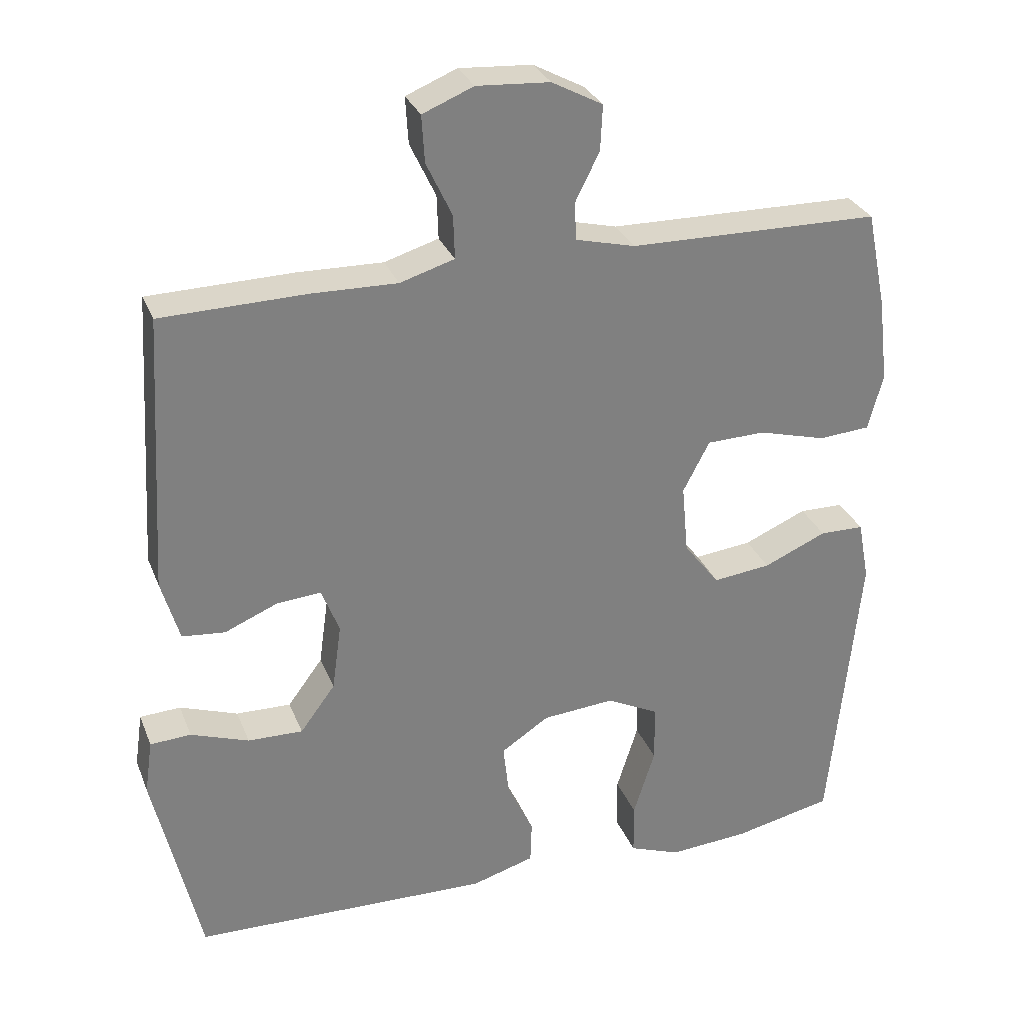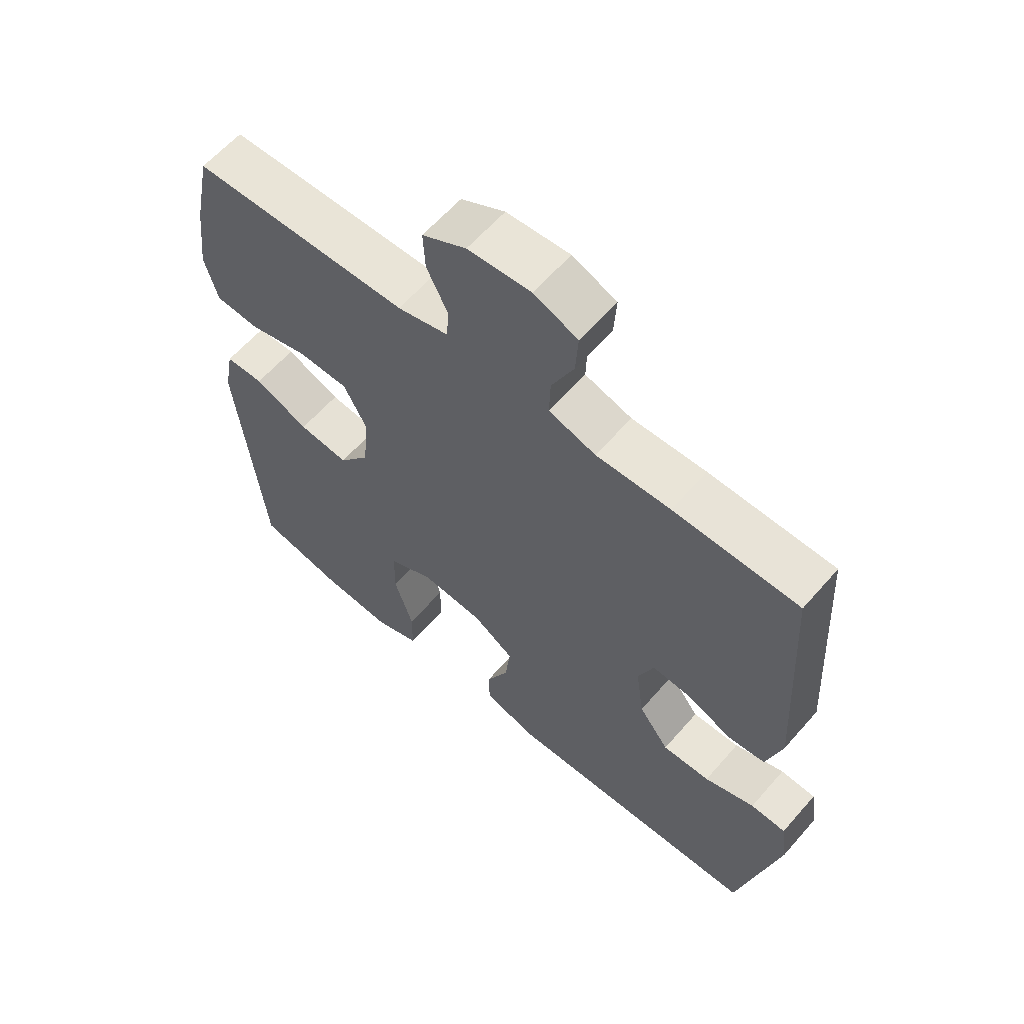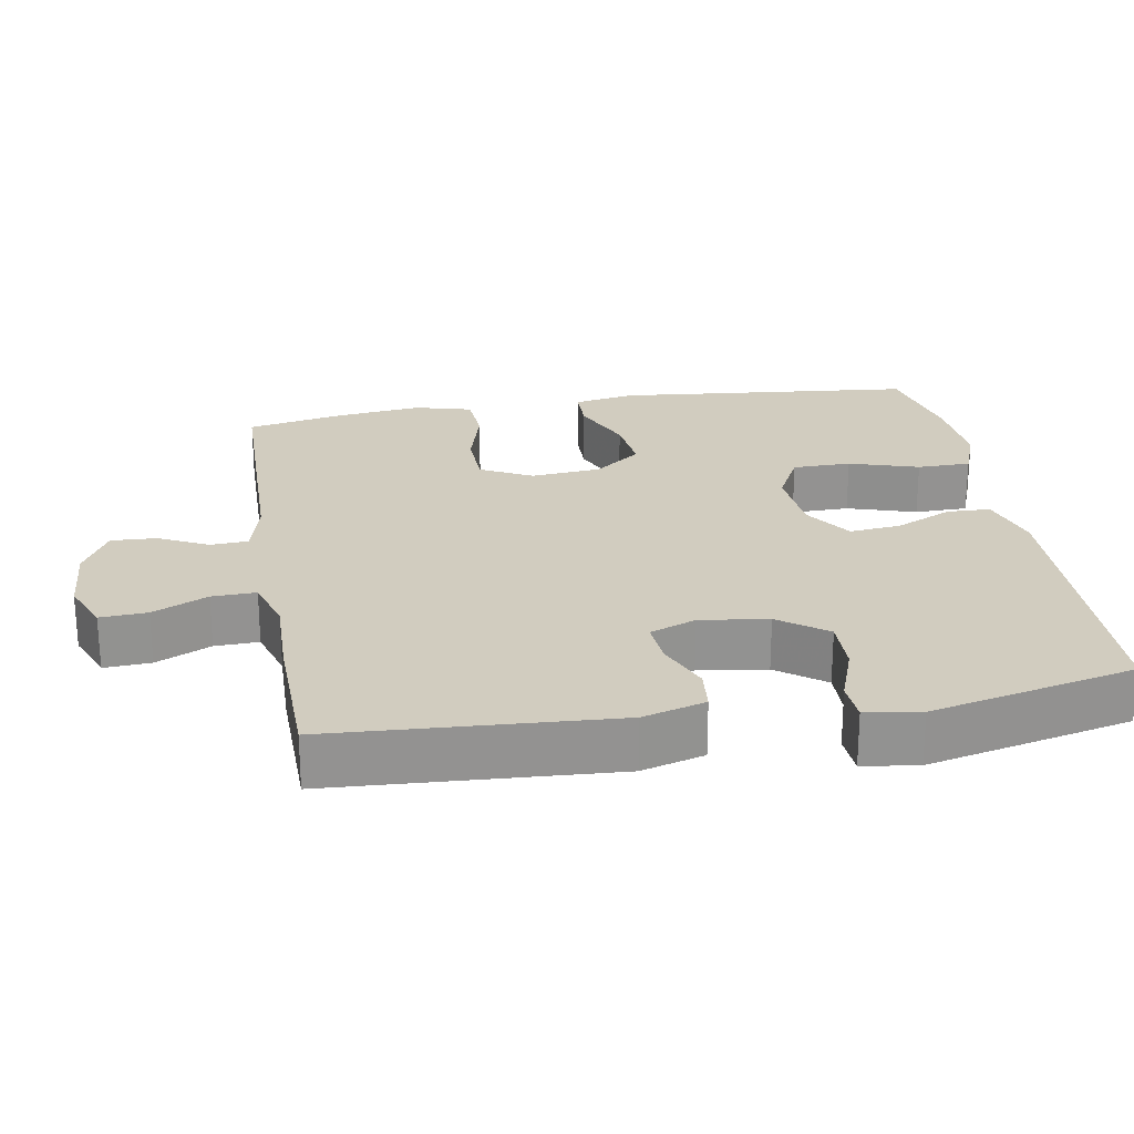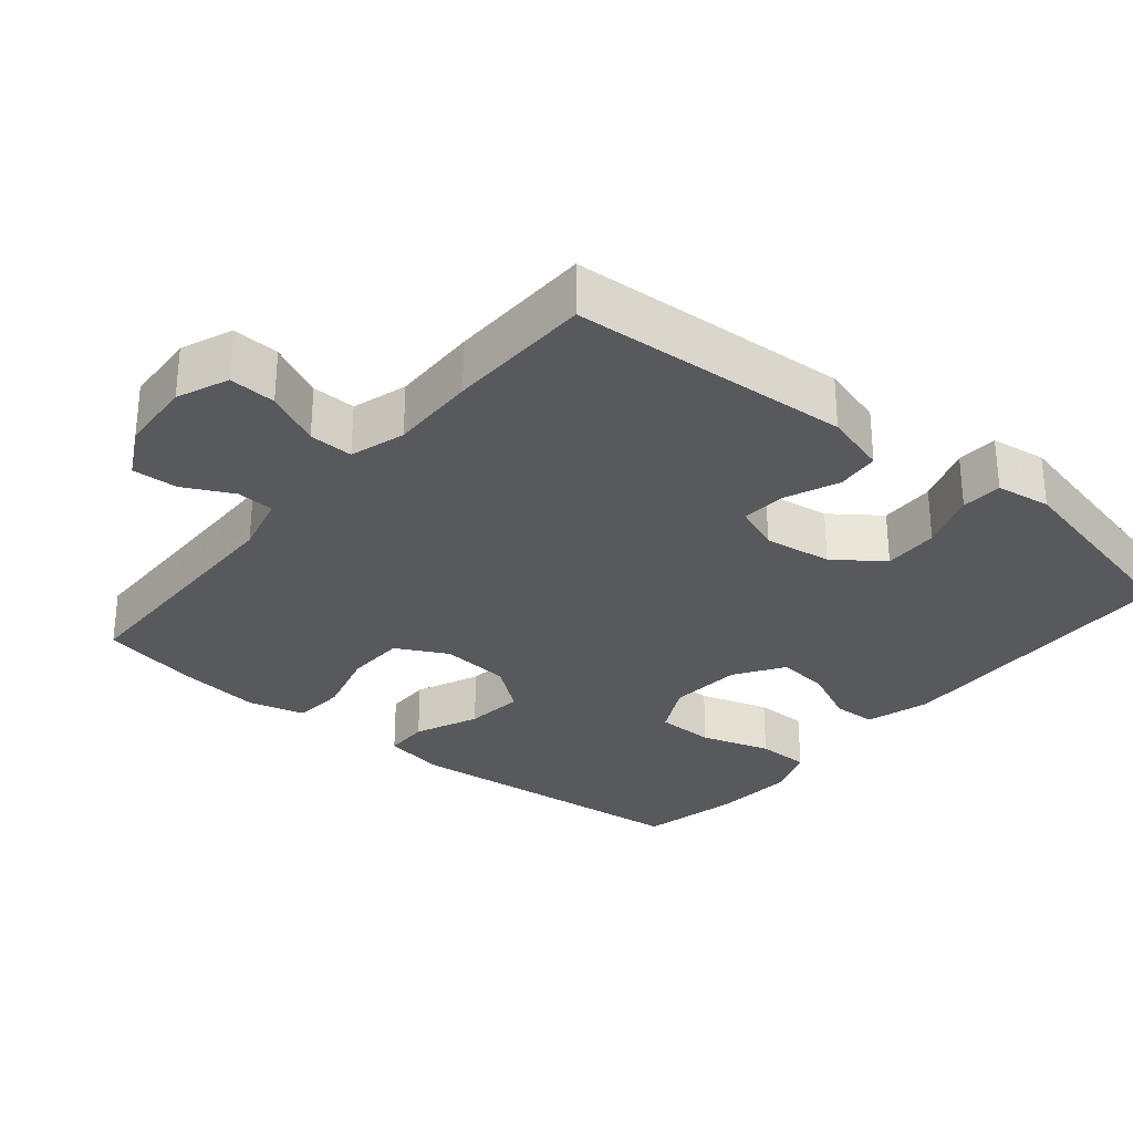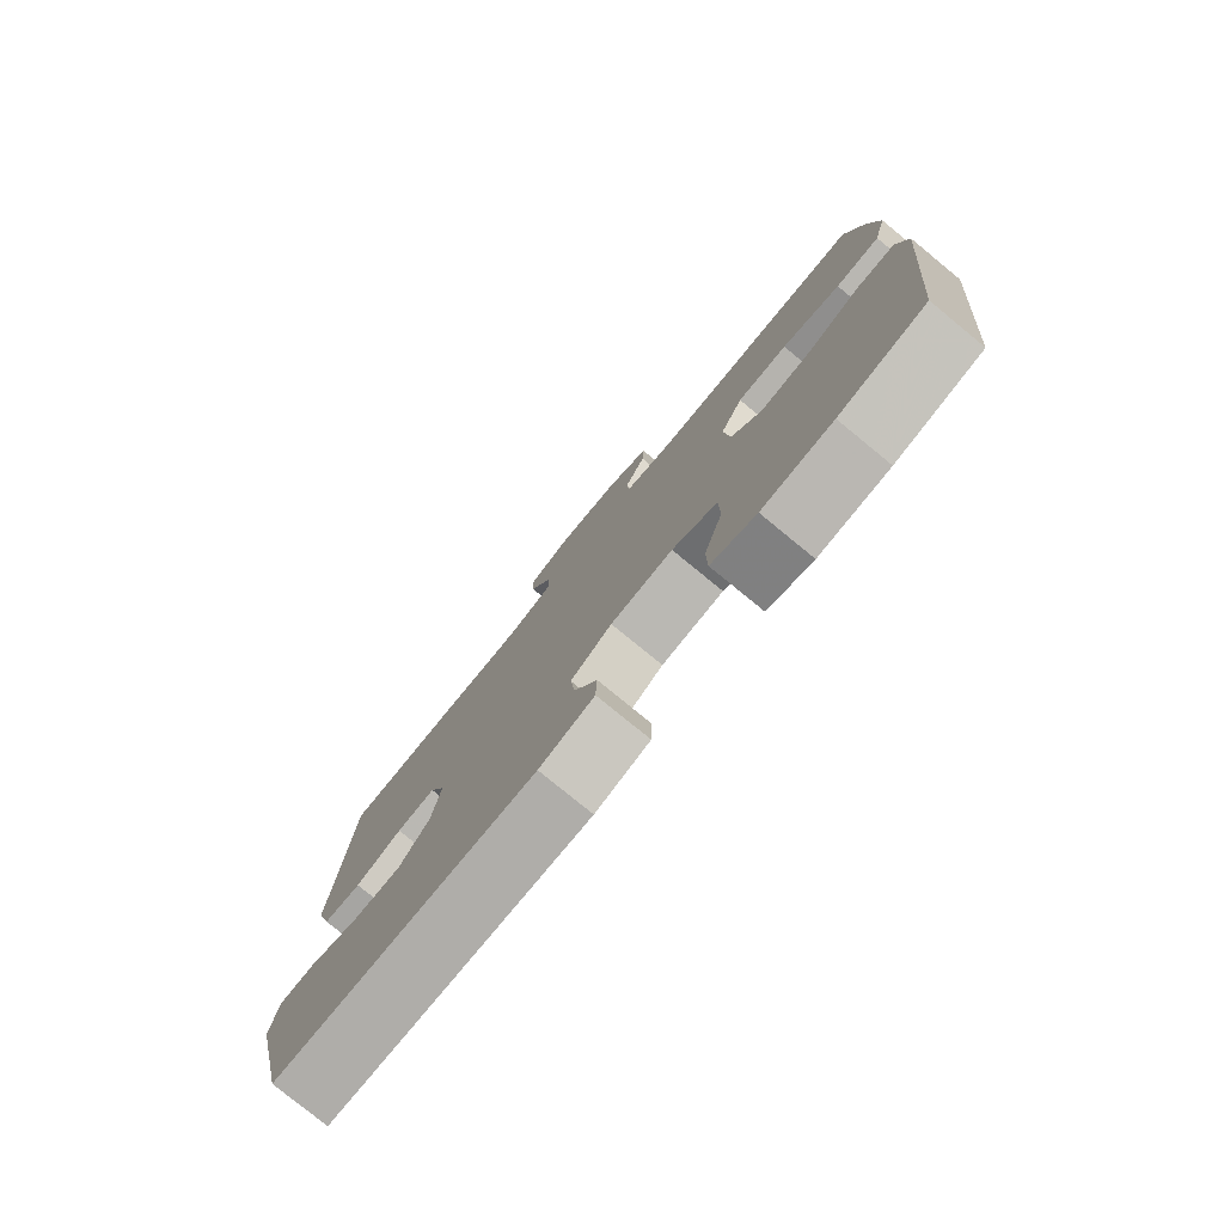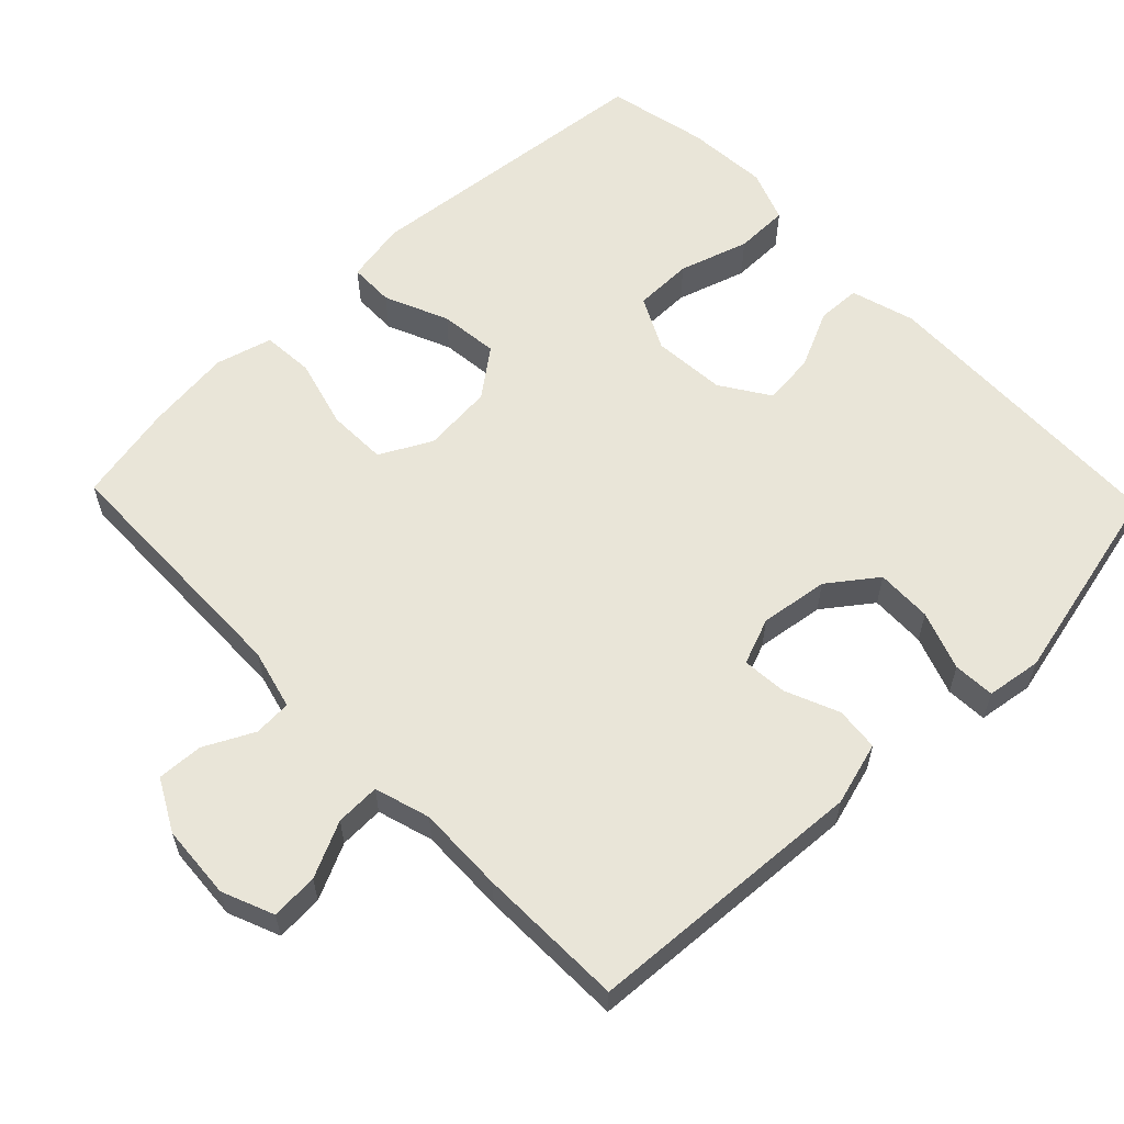
<metadata>
{"format":"obj","ext":"obj","renderer":"f3d","projection":"perspective","resolution":1024,"background":"white","views":[{"elev":30.0,"azim":160.8,"up":"+Z"},{"elev":61.2,"azim":40.9,"up":"+Z"},{"elev":23.9,"azim":80.3,"up":"+Y"},{"elev":-29.8,"azim":50.3,"up":"+Y"},{"elev":-78.8,"azim":-129.3,"up":"+Z"},{"elev":59.7,"azim":46.1,"up":"+Y"}]}
</metadata>
<code>
v 0.5 0.07 -0.5
v 0.082 0.07 -0.512
v -0.006 0.07 -0.486
v -0.008 0.07 -0.426
v 0.029 0.07 -0.347
v 0.037 0.07 -0.275
v -0.03 0.07 -0.231
v -0.131 0.07 -0.223
v -0.204 0.07 -0.26
v -0.205 0.07 -0.341
v -0.175 0.07 -0.437
v -0.176 0.07 -0.511
v -0.248 0.07 -0.538
v -0.361 0.07 -0.53
v -0.5 0.07 -0.5
v -0.541 0.07 -0.085
v -0.525 0.07 0
v -0.463 0.07 0.001
v -0.375 0.07 -0.037
v -0.294 0.07 -0.046
v -0.244 0.07 0.019
v -0.235 0.07 0.116
v -0.272 0.07 0.187
v -0.354 0.07 0.189
v -0.449 0.07 0.163
v -0.521 0.07 0.168
v -0.542 0.07 0.246
v -0.528 0.07 0.364
v -0.5 0.07 0.5
v -0.149 0.07 0.506
v -0.066 0.07 0.527
v -0.063 0.07 0.579
v -0.097 0.07 0.647
v -0.1 0.07 0.71
v -0.029 0.07 0.748
v 0.073 0.07 0.755
v 0.144 0.07 0.726
v 0.14 0.07 0.661
v 0.104 0.07 0.585
v 0.102 0.07 0.524
v 0.178 0.07 0.501
v 0.298 0.07 0.504
v 0.5 0.07 0.5
v 0.523 0.07 0.112
v 0.498 0.07 0.025
v 0.438 0.07 0.019
v 0.364 0.07 0.05
v 0.302 0.07 0.055
v 0.277 0.07 -0.009
v 0.29 0.07 -0.103
v 0.339 0.07 -0.169
v 0.416 0.07 -0.167
v 0.497 0.07 -0.138
v 0.554 0.07 -0.141
v 0.565 0.07 -0.217
v 0.5 0 -0.5
v 0.082 0 -0.512
v -0.006 0 -0.486
v -0.008 0 -0.426
v 0.029 0 -0.347
v 0.037 0 -0.275
v -0.03 0 -0.231
v -0.131 0 -0.223
v -0.204 0 -0.26
v -0.205 0 -0.341
v -0.175 0 -0.437
v -0.176 0 -0.511
v -0.248 0 -0.538
v -0.361 0 -0.53
v -0.5 0 -0.5
v -0.541 0 -0.085
v -0.525 0 0
v -0.463 0 0.001
v -0.375 0 -0.037
v -0.294 0 -0.046
v -0.244 0 0.019
v -0.235 0 0.116
v -0.272 0 0.187
v -0.354 0 0.189
v -0.449 0 0.163
v -0.521 0 0.168
v -0.542 0 0.246
v -0.528 0 0.364
v -0.5 0 0.5
v -0.149 0 0.506
v -0.066 0 0.527
v -0.063 0 0.579
v -0.097 0 0.647
v -0.1 0 0.71
v -0.029 0 0.748
v 0.073 0 0.755
v 0.144 0 0.726
v 0.14 0 0.661
v 0.104 0 0.585
v 0.102 0 0.524
v 0.178 0 0.501
v 0.298 0 0.504
v 0.5 0 0.5
v 0.523 0 0.112
v 0.498 0 0.025
v 0.438 0 0.019
v 0.364 0 0.05
v 0.302 0 0.055
v 0.277 0 -0.009
v 0.29 0 -0.103
v 0.339 0 -0.169
v 0.416 0 -0.167
v 0.497 0 -0.138
v 0.554 0 -0.141
v 0.565 0 -0.217
f 52 53 54 55
f 51 52 55 1
f 50 51 1 2
f 49 50 2 3
f 48 49 3 4
f 44 45 46 47
f 44 47 48
f 41 42 43 44
f 40 41 44 48
f 36 37 38 39
f 36 39 40
f 35 36 40
f 32 33 34 35
f 31 32 35 40
f 30 31 40 48
f 24 25 26 27
f 23 24 27 28
f 16 17 18 19
f 16 19 20
f 15 16 20
f 14 15 20 21
f 10 11 12 13
f 9 10 13 14
f 48 4 5
f 48 5 6
f 30 48 6 7
f 23 28 29 30
f 22 23 30 7
f 21 22 7 8
f 9 14 21
f 8 9 21
f 110 109 108 107
f 56 110 107 106
f 57 56 106 105
f 58 57 105 104
f 59 58 104 103
f 102 101 100 99
f 103 102 99
f 99 98 97 96
f 103 99 96 95
f 94 93 92 91
f 95 94 91
f 95 91 90
f 90 89 88 87
f 95 90 87 86
f 103 95 86 85
f 82 81 80 79
f 83 82 79 78
f 74 73 72 71
f 75 74 71
f 75 71 70
f 76 75 70 69
f 68 67 66 65
f 69 68 65 64
f 60 59 103
f 61 60 103
f 62 61 103 85
f 85 84 83 78
f 62 85 78 77
f 63 62 77 76
f 76 69 64
f 76 64 63
f 1 56 57 2
f 2 57 58 3
f 3 58 59 4
f 4 59 60 5
f 5 60 61 6
f 6 61 62 7
f 7 62 63 8
f 8 63 64 9
f 9 64 65 10
f 10 65 66 11
f 11 66 67 12
f 12 67 68 13
f 13 68 69 14
f 14 69 70 15
f 15 70 71 16
f 16 71 72 17
f 17 72 73 18
f 18 73 74 19
f 19 74 75 20
f 20 75 76 21
f 21 76 77 22
f 22 77 78 23
f 23 78 79 24
f 24 79 80 25
f 25 80 81 26
f 26 81 82 27
f 27 82 83 28
f 28 83 84 29
f 29 84 85 30
f 30 85 86 31
f 31 86 87 32
f 32 87 88 33
f 33 88 89 34
f 34 89 90 35
f 35 90 91 36
f 36 91 92 37
f 37 92 93 38
f 38 93 94 39
f 39 94 95 40
f 40 95 96 41
f 41 96 97 42
f 42 97 98 43
f 43 98 99 44
f 44 99 100 45
f 45 100 101 46
f 46 101 102 47
f 47 102 103 48
f 48 103 104 49
f 49 104 105 50
f 50 105 106 51
f 51 106 107 52
f 52 107 108 53
f 53 108 109 54
f 54 109 110 55
f 55 110 56 1

</code>
